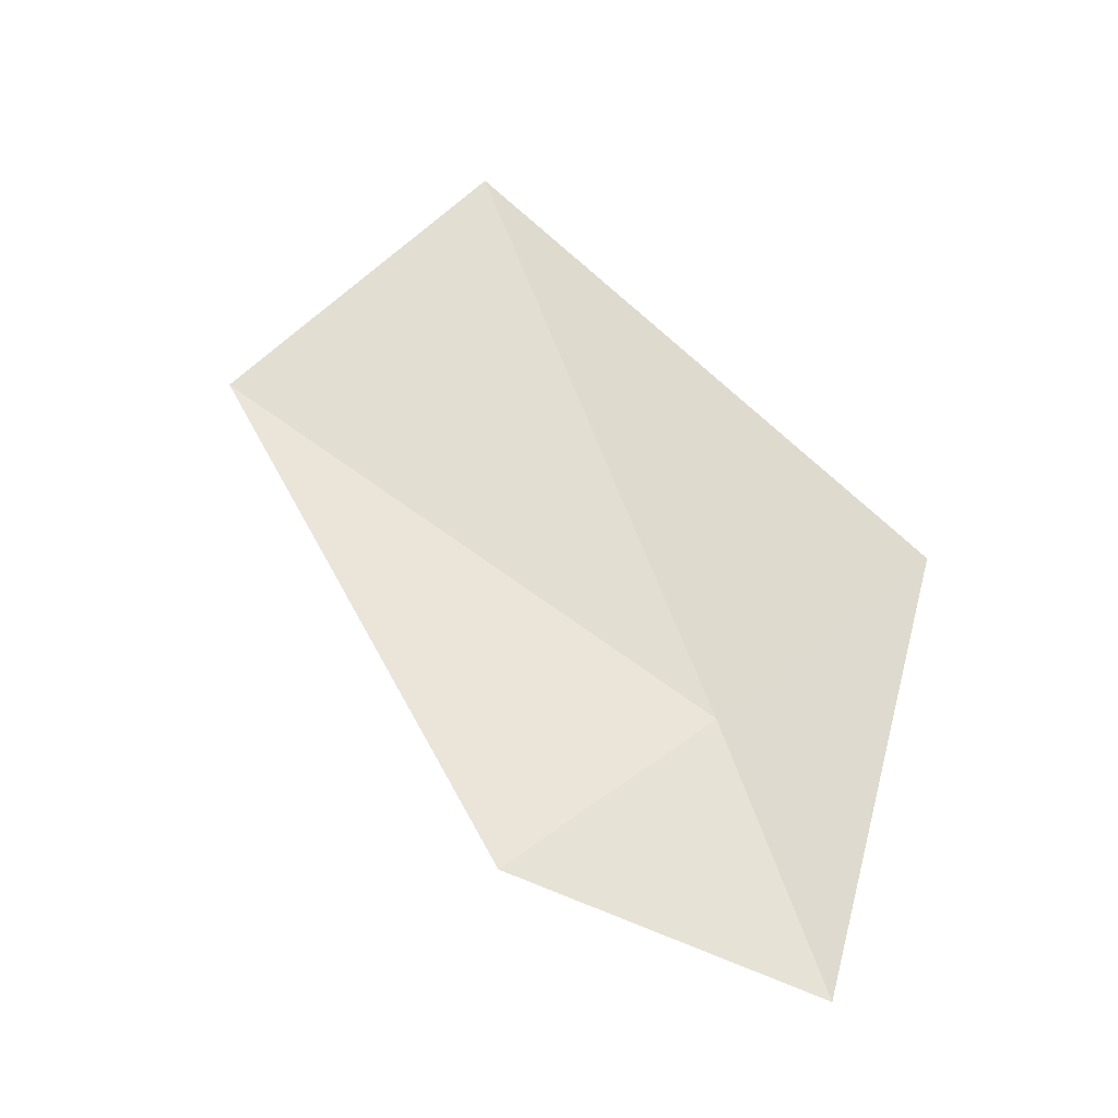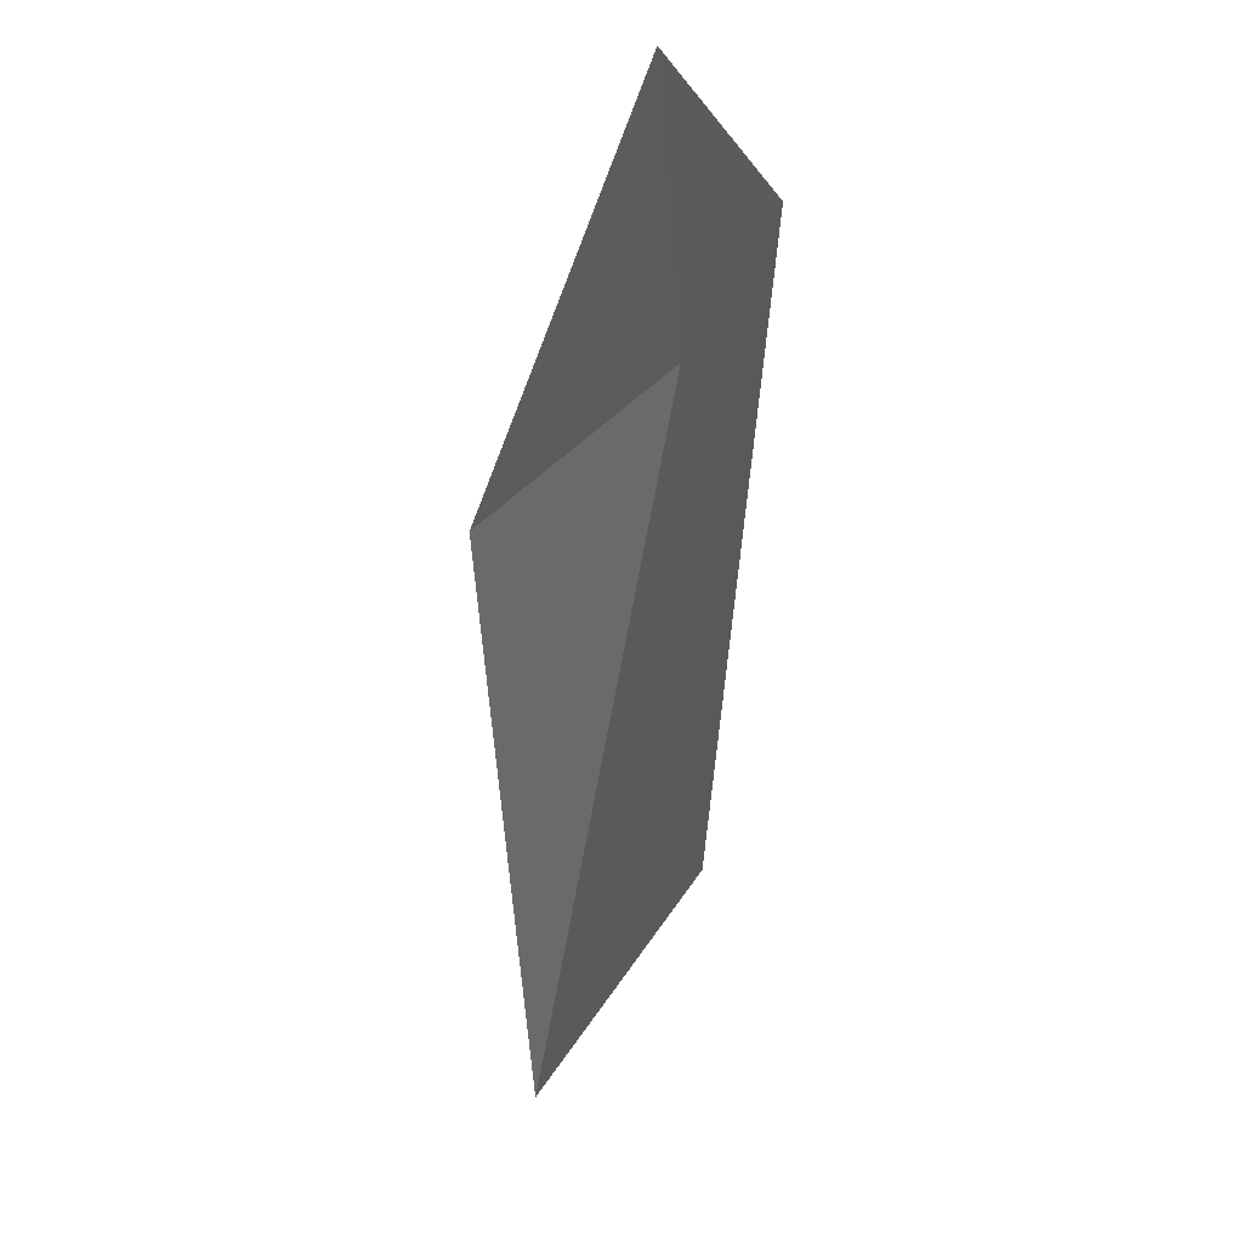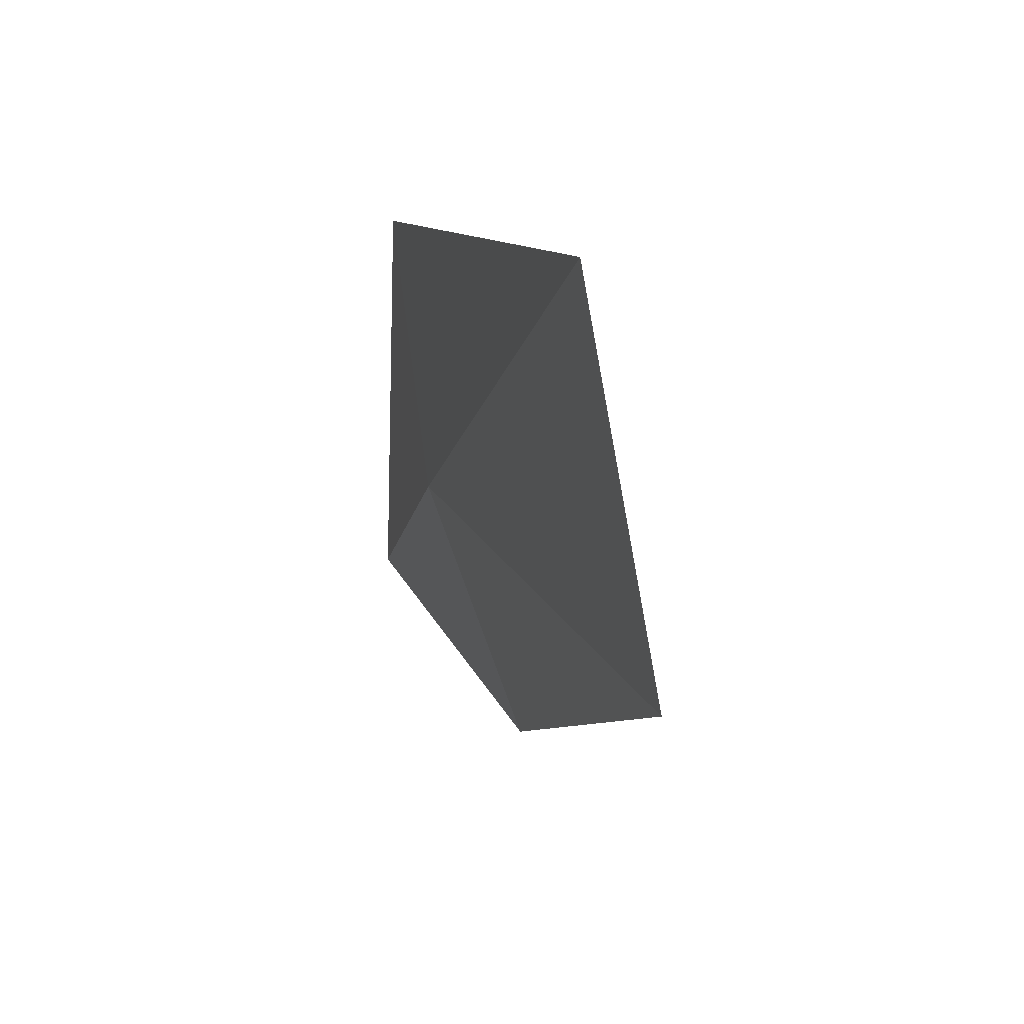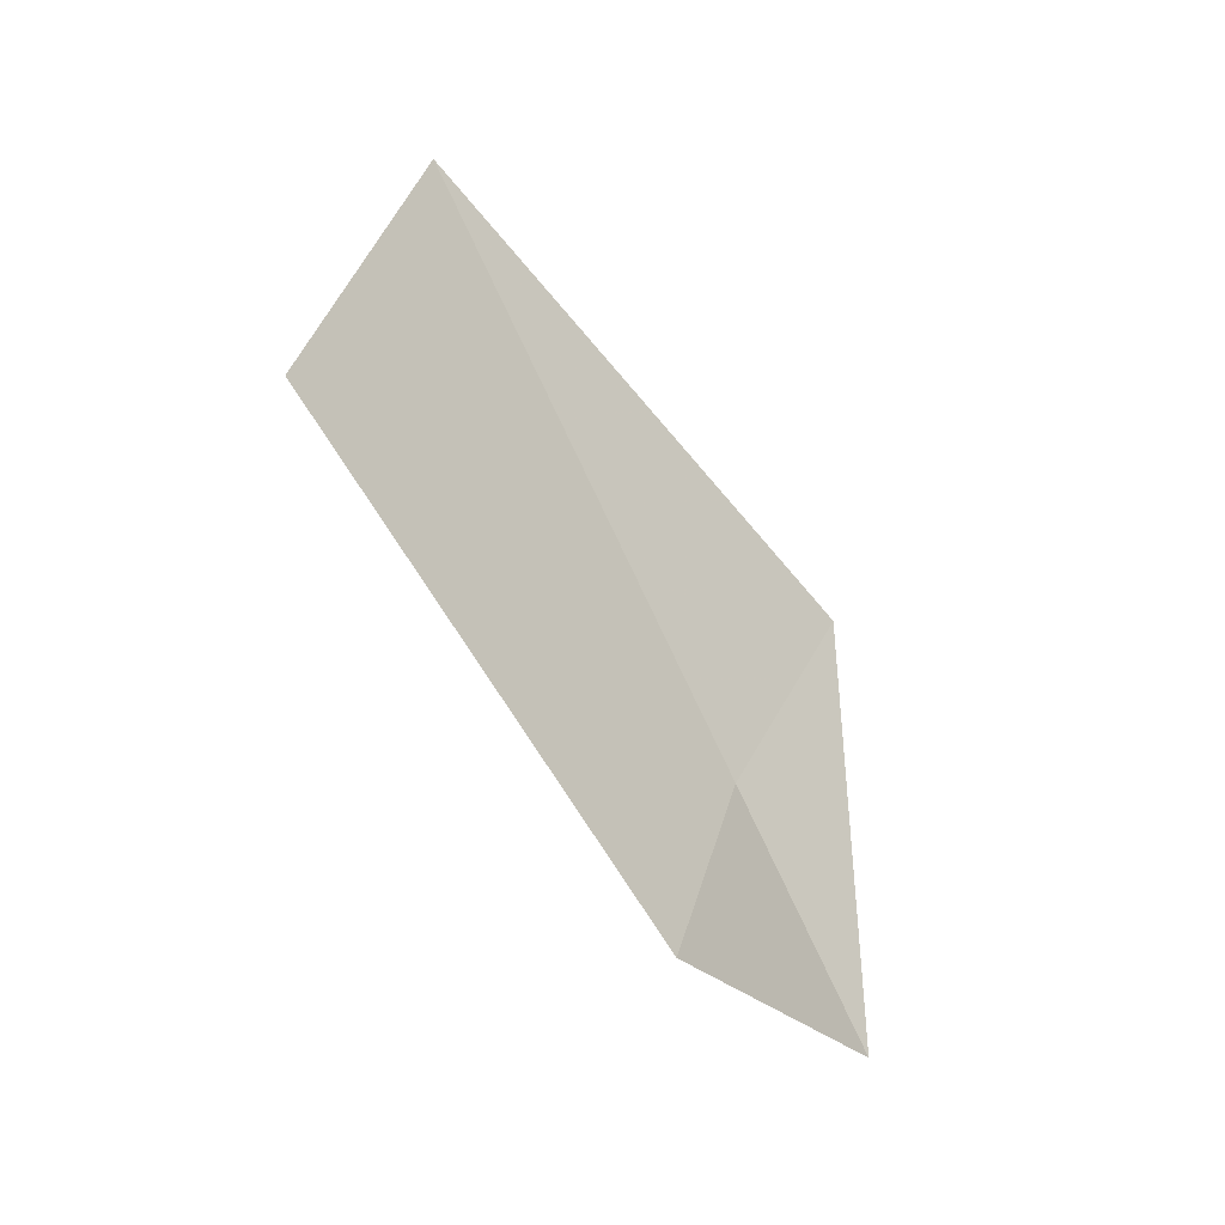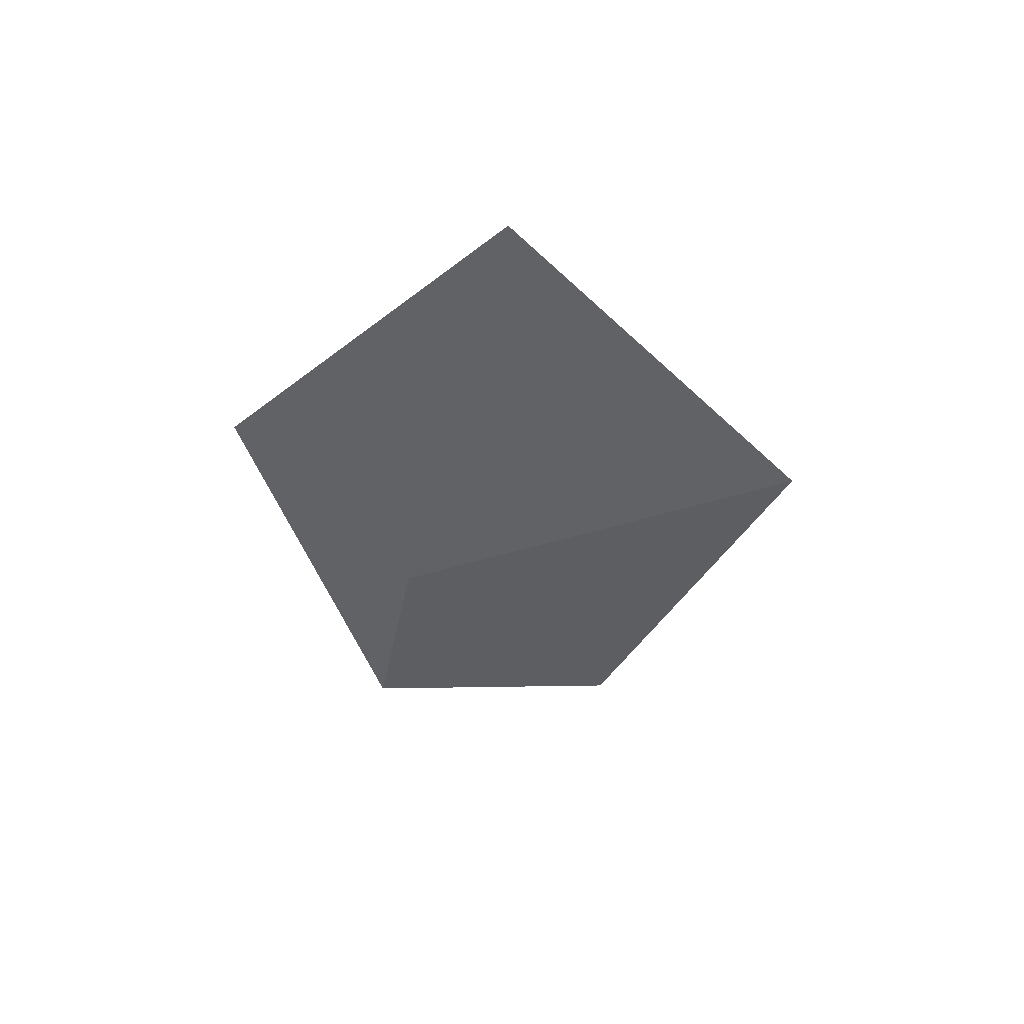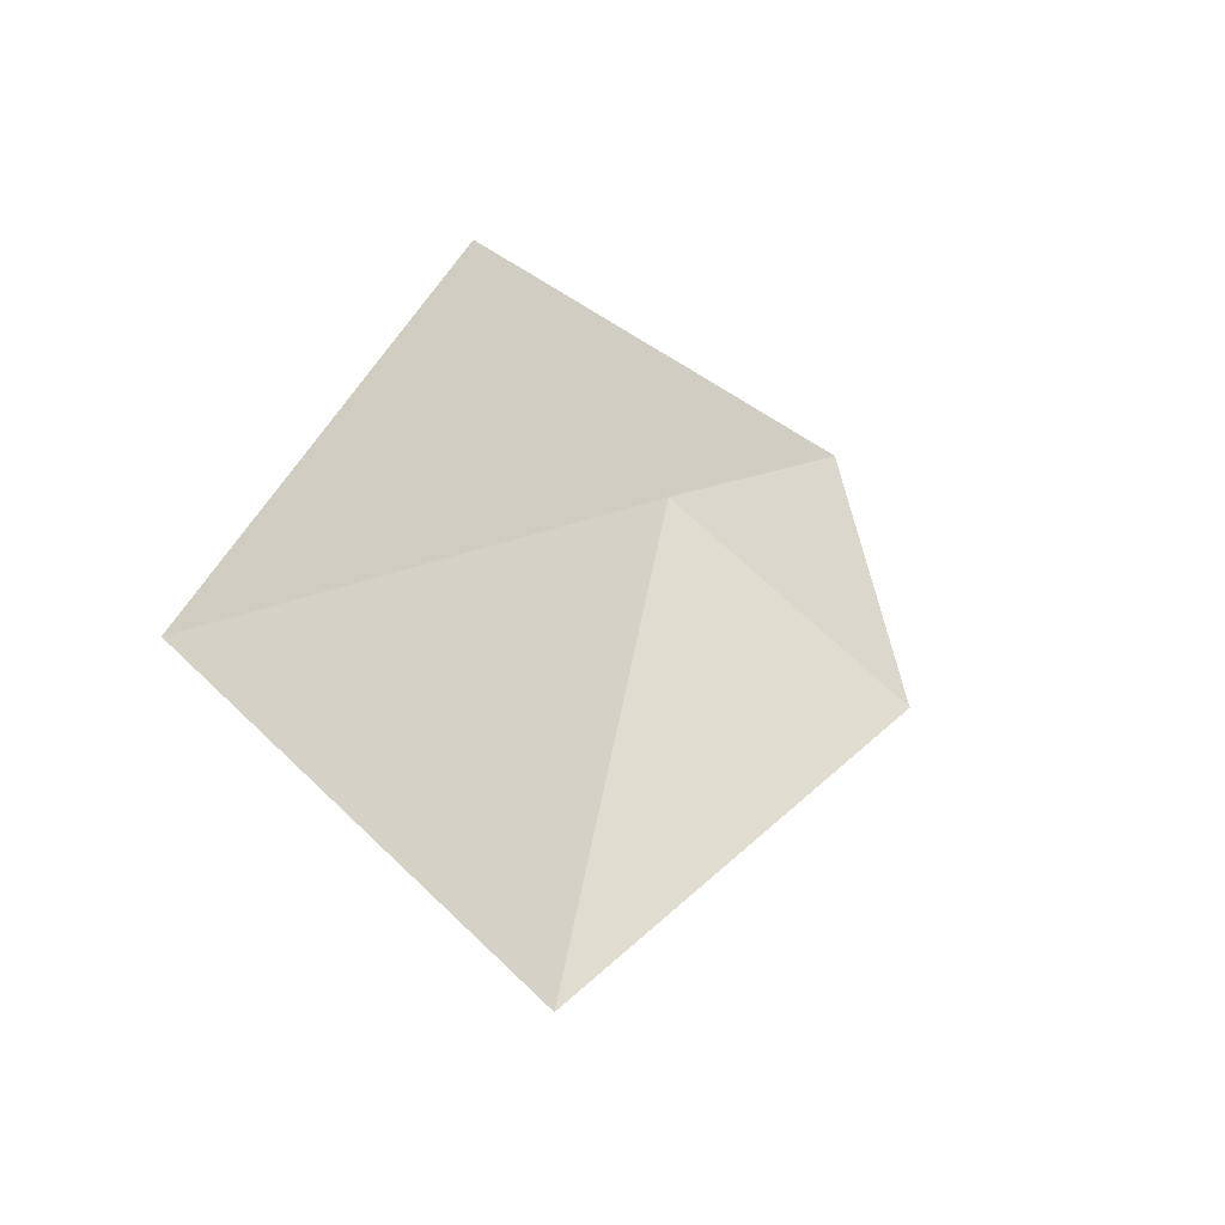
<metadata>
{"format":"obj","ext":"obj","renderer":"f3d","projection":"perspective","resolution":1024,"background":"white","views":[{"elev":-4.7,"azim":-70.2,"up":"+Y"},{"elev":-13.4,"azim":-5.5,"up":"+Z"},{"elev":-41.0,"azim":158.3,"up":"+Z"},{"elev":-1.9,"azim":-121.3,"up":"+Y"},{"elev":33.7,"azim":139.1,"up":"+Y"},{"elev":-18.5,"azim":-153.3,"up":"+Z"}]}
</metadata>
<code>
v 1.315 1.999 23.51
v 1.112 1.816 23.29
v 1.214 2.449 22.86
v 1.446 2.207 23.76
v 1.427 2.755 23.15
v 1.256 1.657 23.67
f 1 3 2
f 1 4 5
f 1 5 3
f 1 6 4
f 1 2 6

</code>
